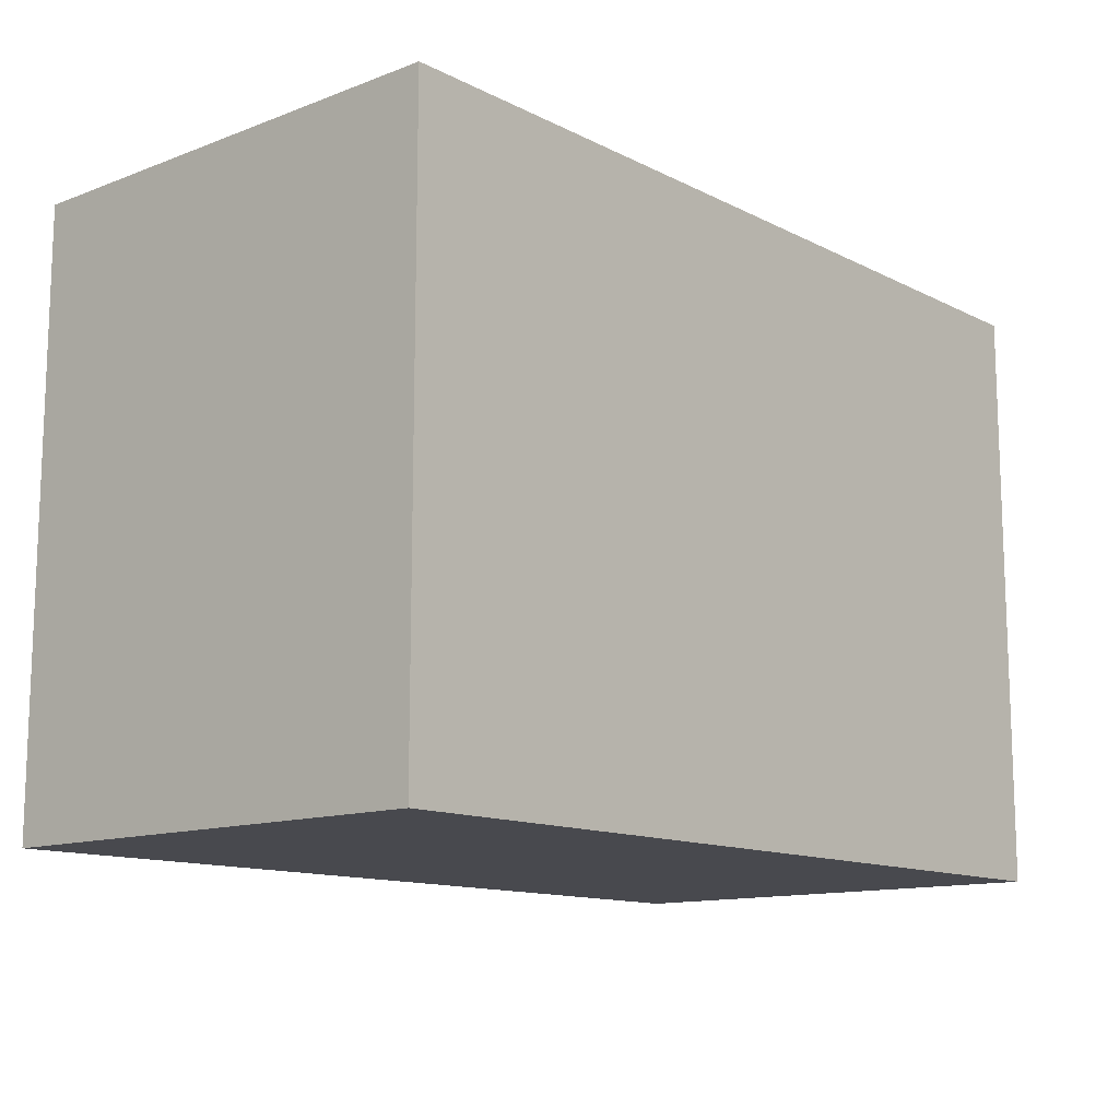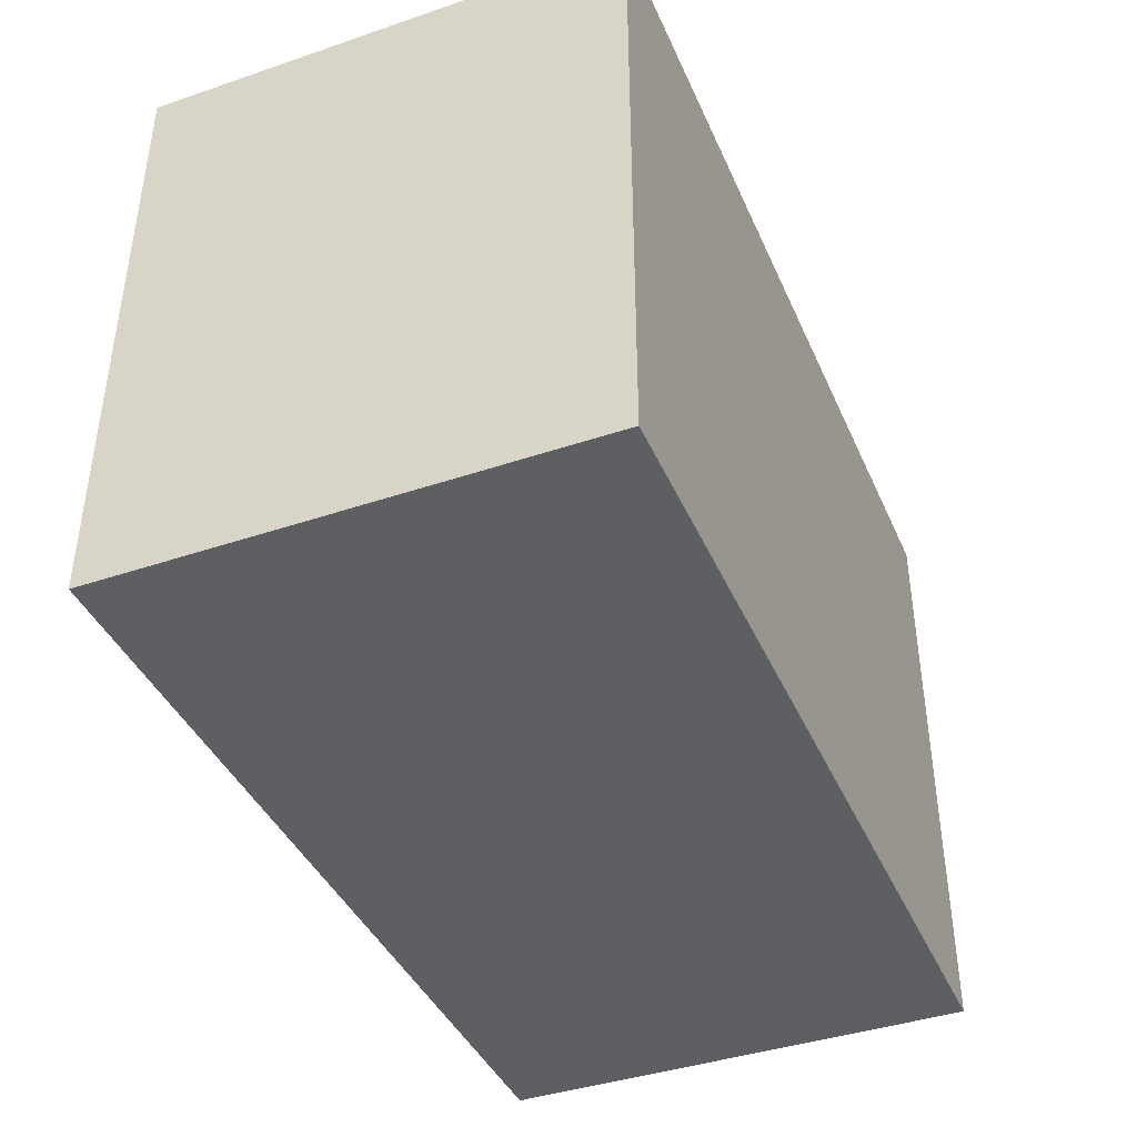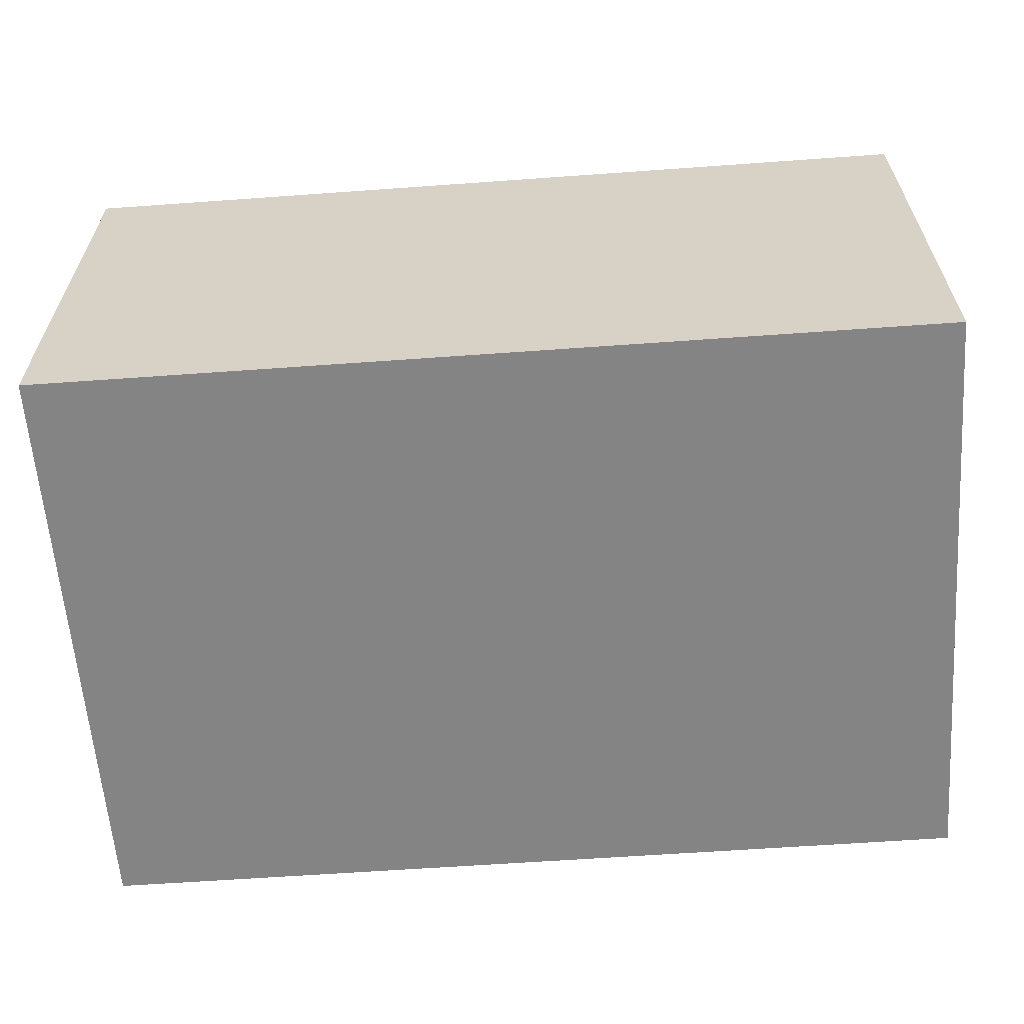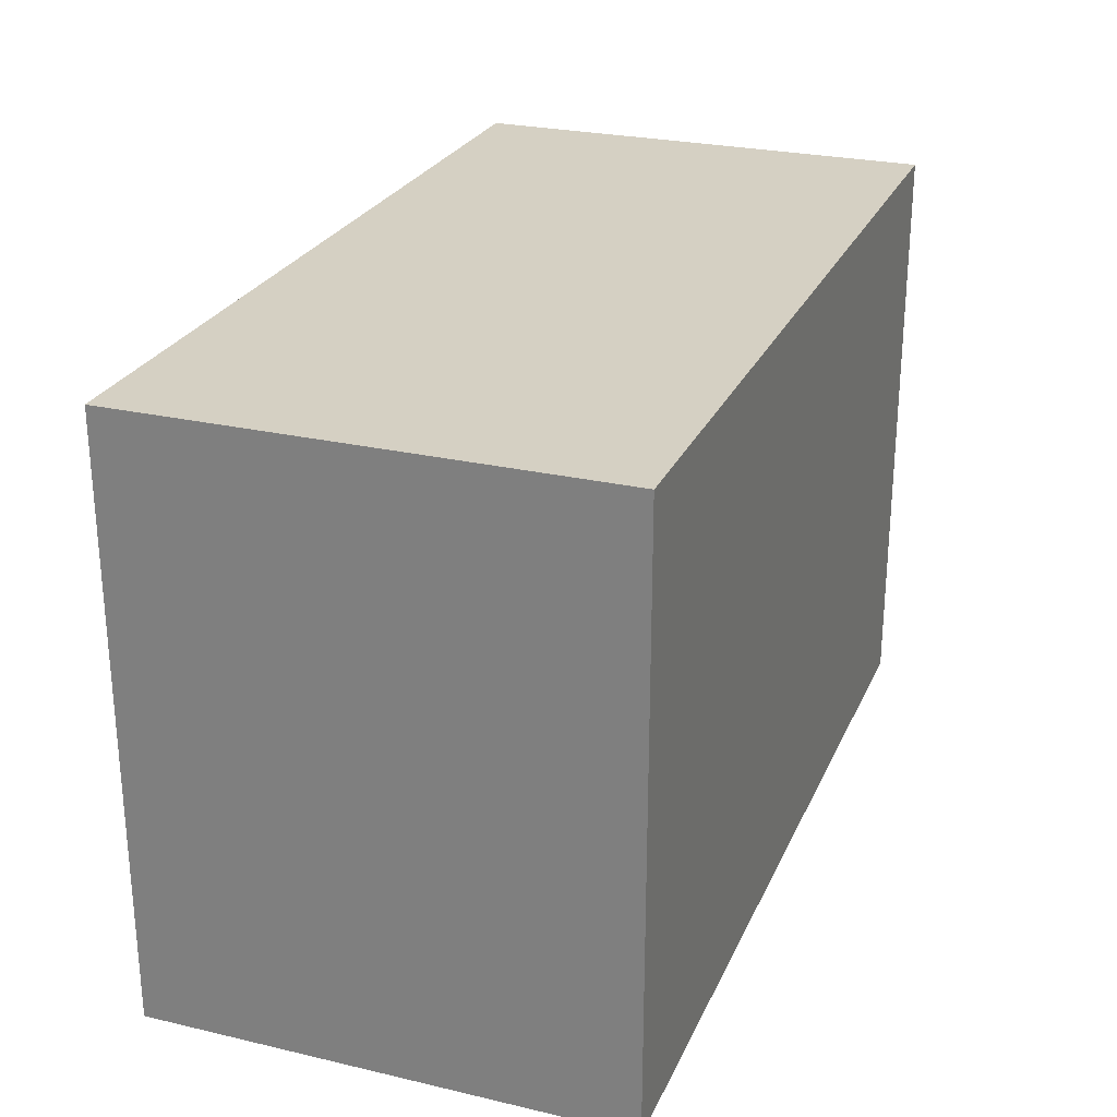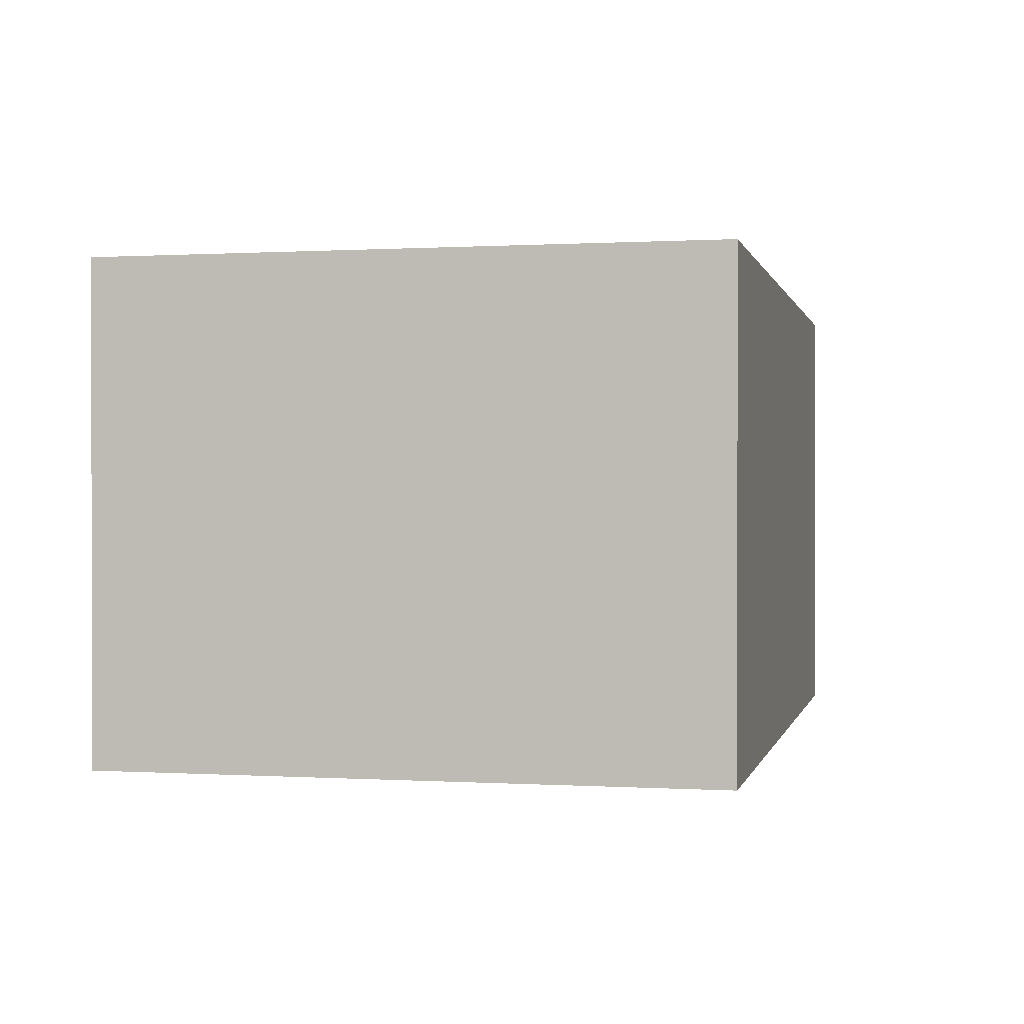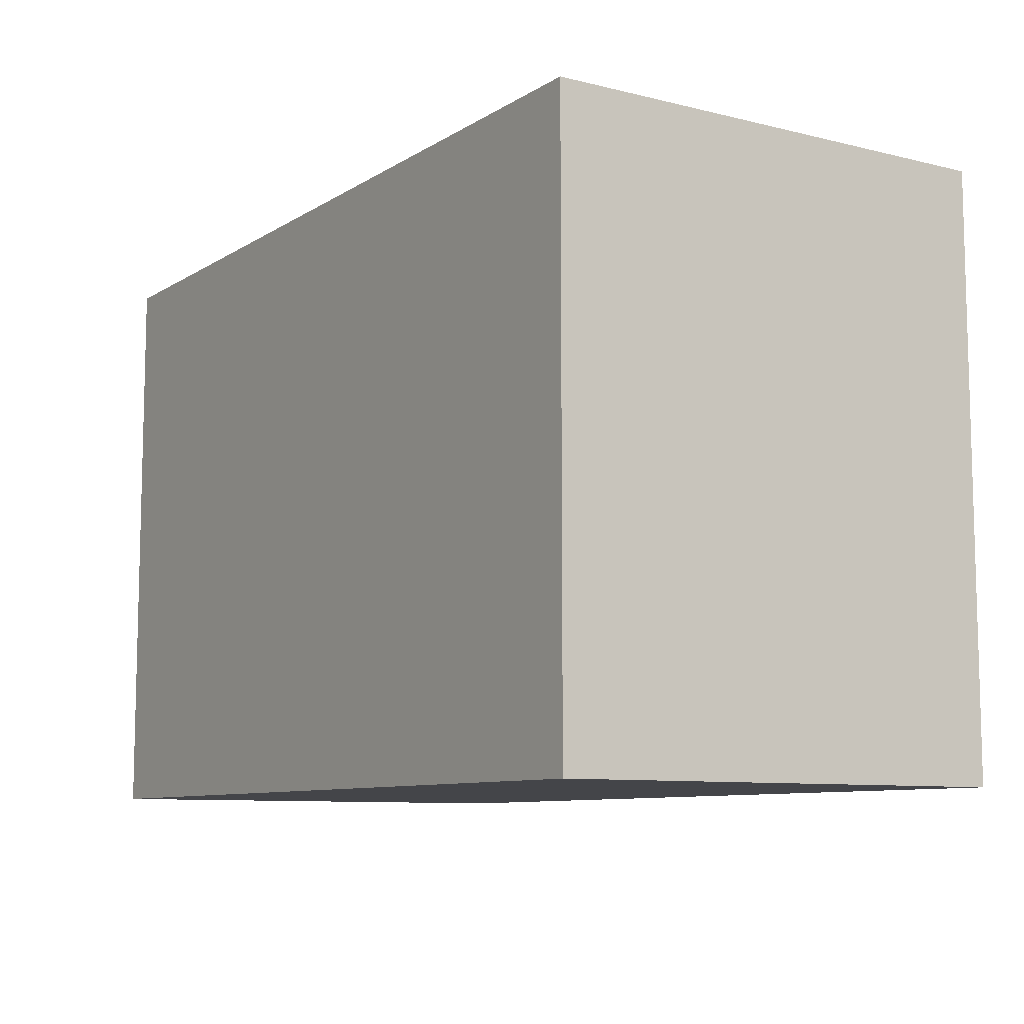
<metadata>
{"format":"obj","ext":"obj","renderer":"f3d","projection":"perspective","resolution":1024,"background":"white","views":[{"elev":-12.6,"azim":131.1,"up":"+Y"},{"elev":-41.0,"azim":112.4,"up":"+Y"},{"elev":-61.3,"azim":4.2,"up":"+Z"},{"elev":26.0,"azim":110.2,"up":"+Y"},{"elev":0.3,"azim":102.7,"up":"+Z"},{"elev":-9.0,"azim":-122.9,"up":"+Y"}]}
</metadata>
<code>
g tank
v -2.167 1.407 0
v 2.167 1.407 0
v 2.167 1.407 2
v -2.167 1.407 2
v -2.167 -1.407 0
v -2.167 -1.407 2
v 2.167 -1.407 0
v 2.167 -1.407 2
v -2.333 1.573 2
v -2.333 -1.573 2
v 2.333 -1.573 2
v 2.333 1.573 2
v -2.333 -1.573 -0.5
v 2.333 -1.573 -0.5
v 2.333 1.573 -0.5
v -2.333 1.573 -0.5
f 1 2 4
f 4 2 3
f 5 1 6
f 6 1 4
f 7 5 8
f 8 5 6
f 2 7 3
f 3 7 8
f 8 11 3
f 3 11 12
f 3 12 9
f 8 6 11
f 11 6 10
f 10 6 4
f 10 4 9
f 9 4 3
f 13 14 10
f 10 14 11
f 14 15 11
f 11 15 12
f 15 16 12
f 12 16 9
f 16 13 9
f 9 13 10
f 2 1 7
f 7 1 5
f 16 15 13
f 13 15 14

</code>
